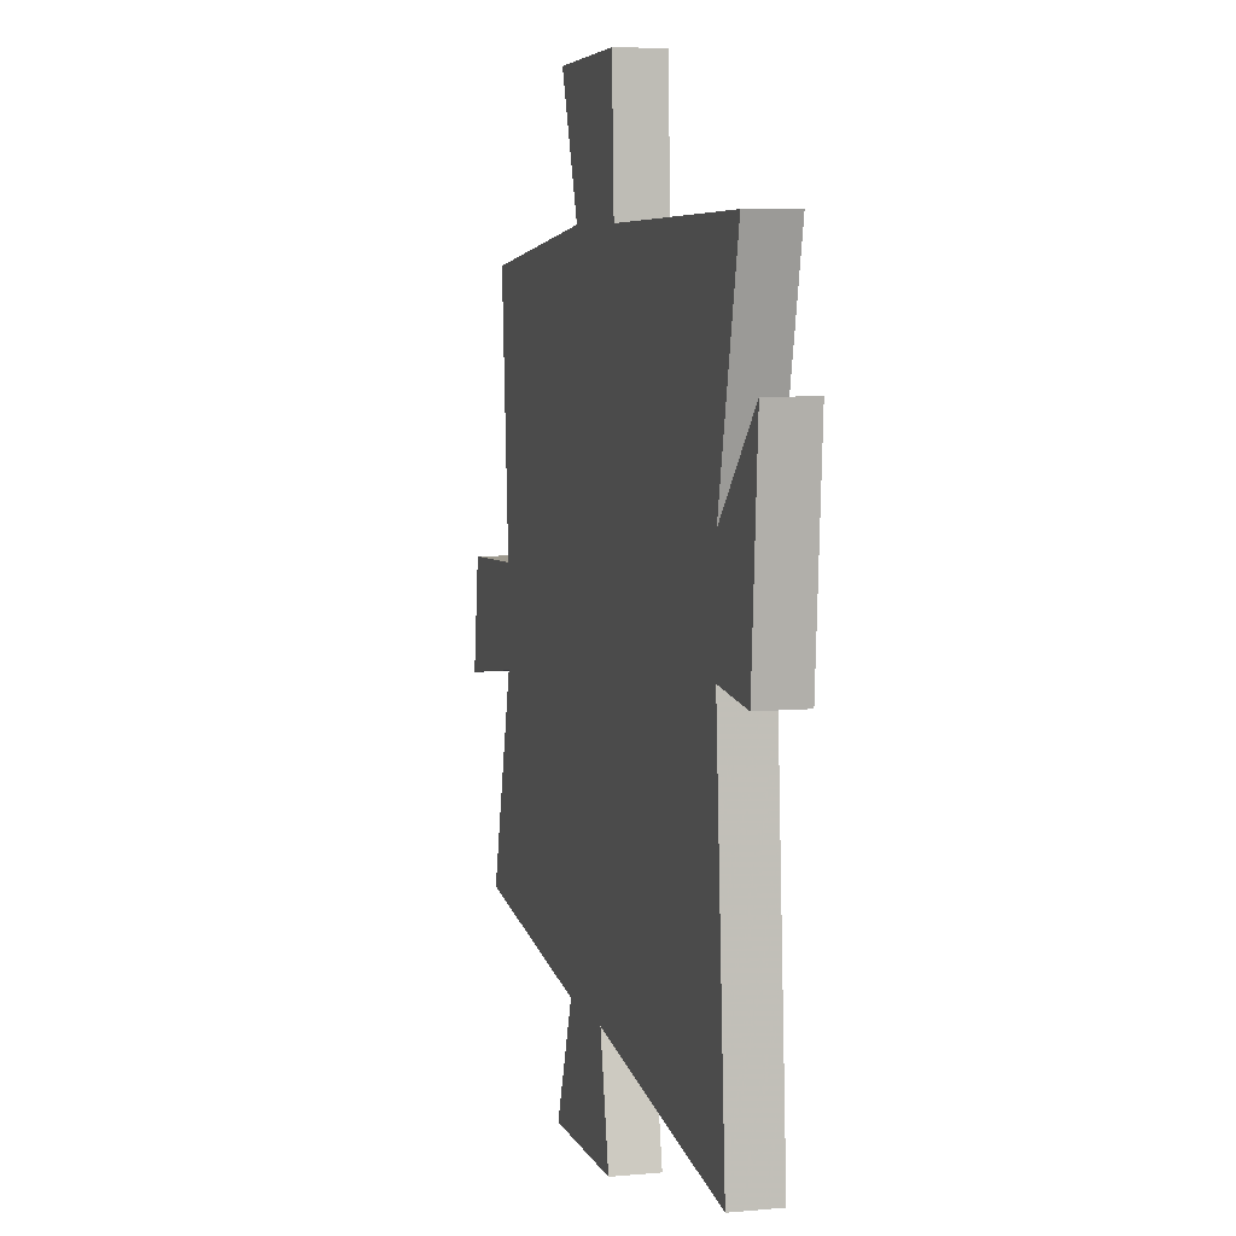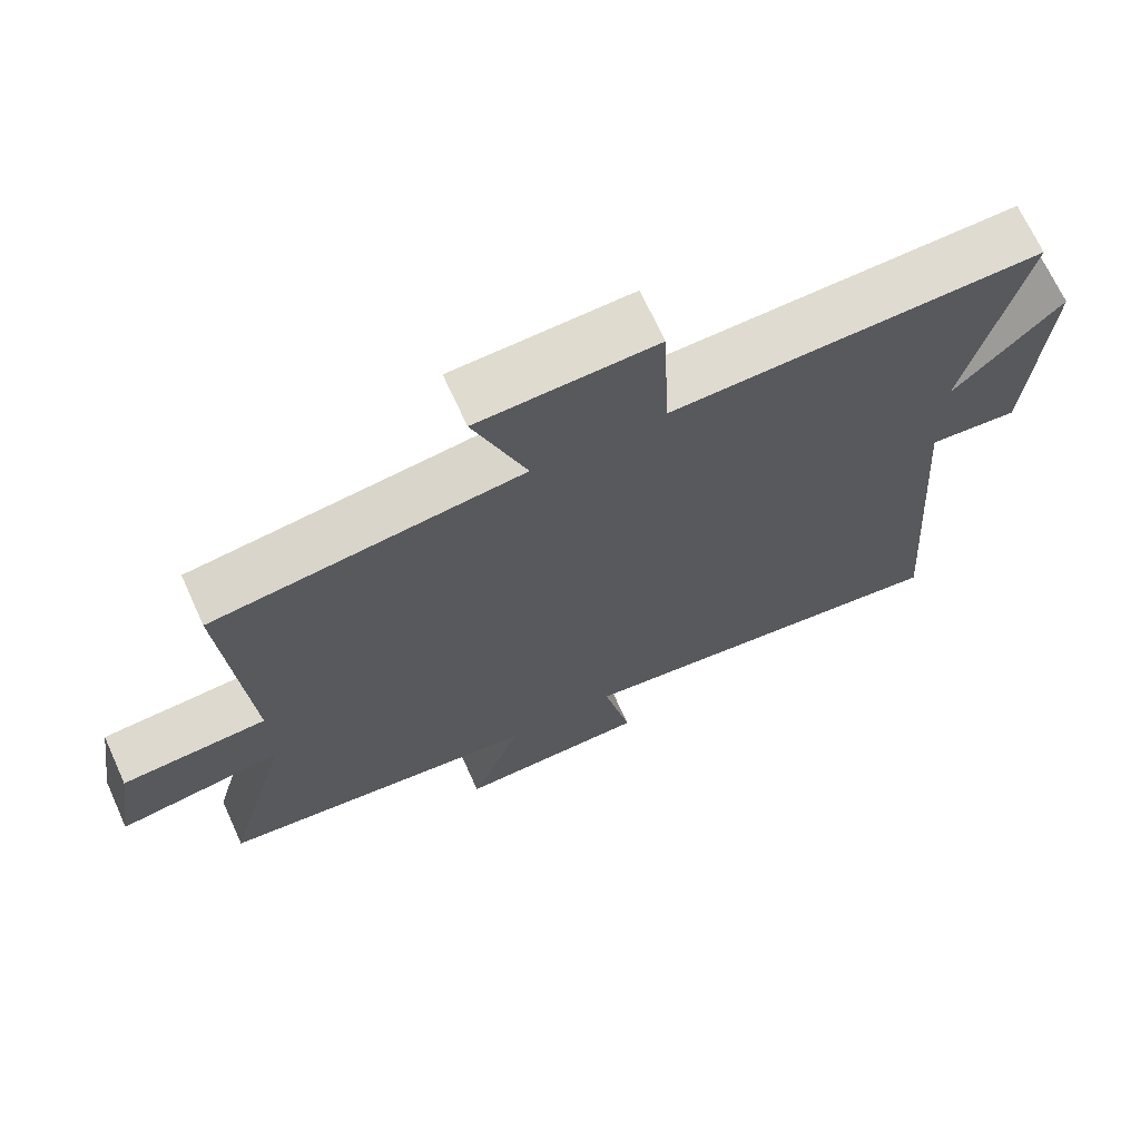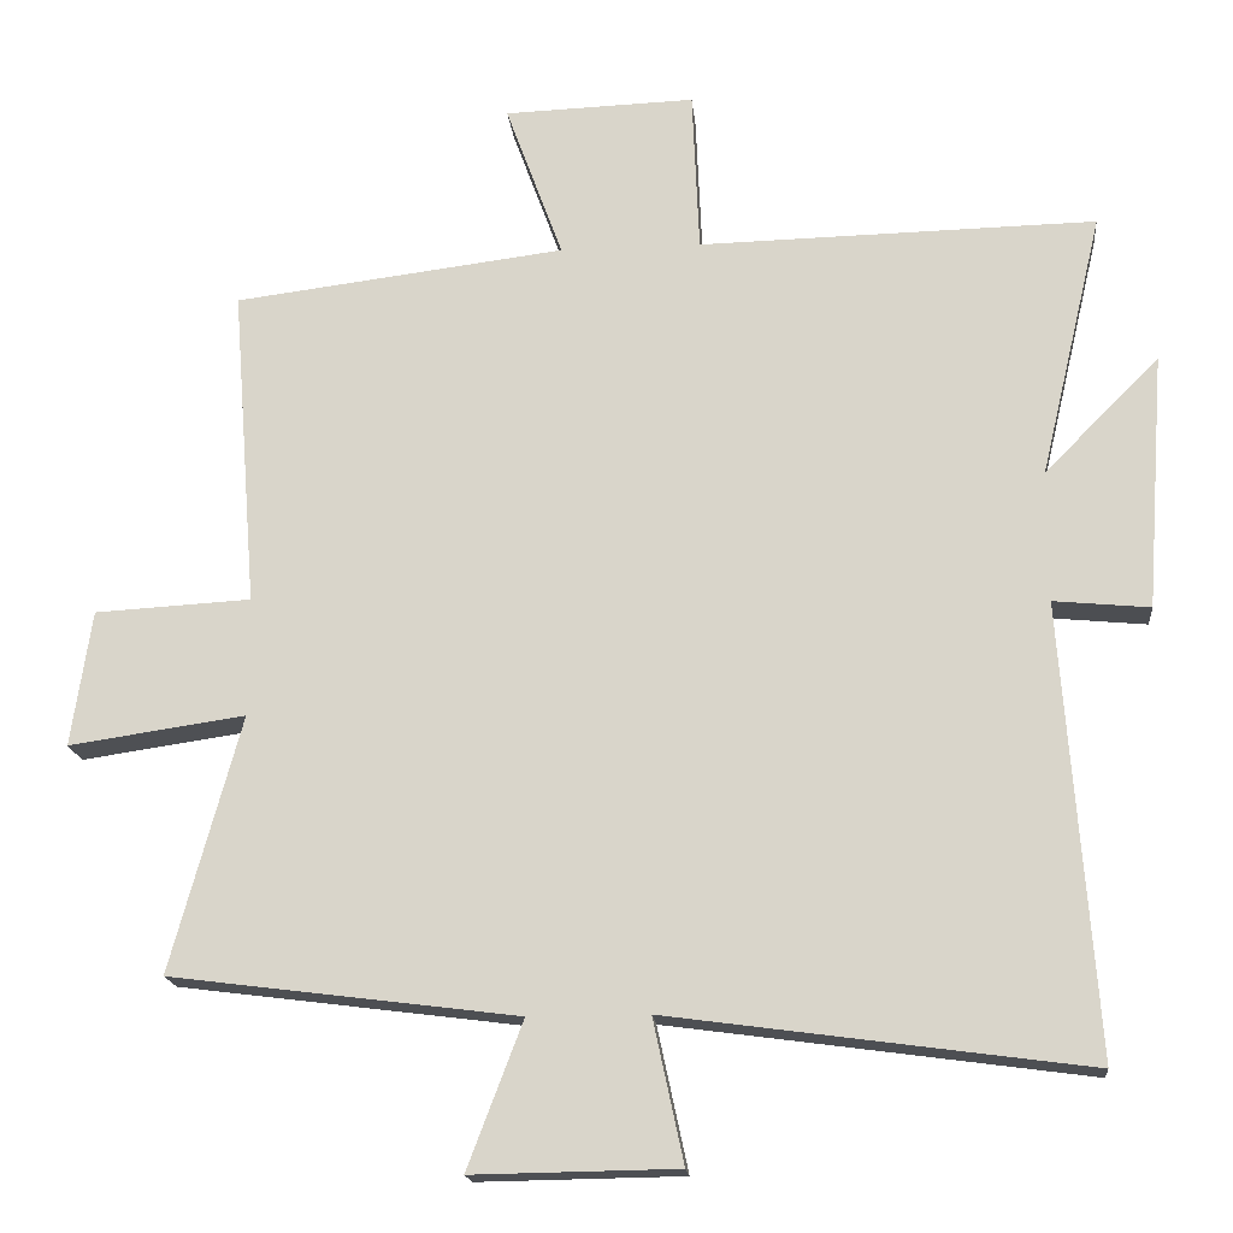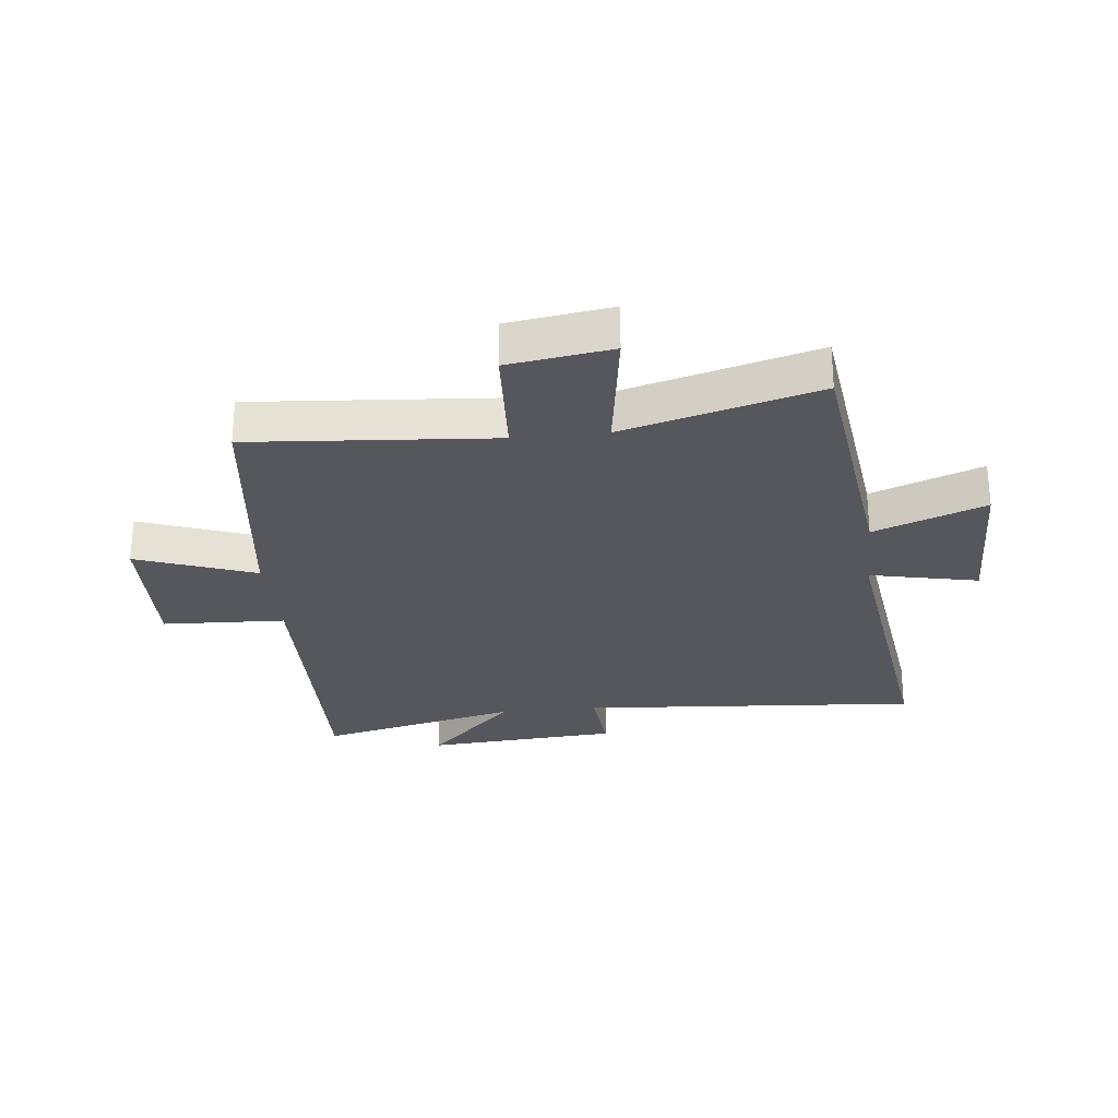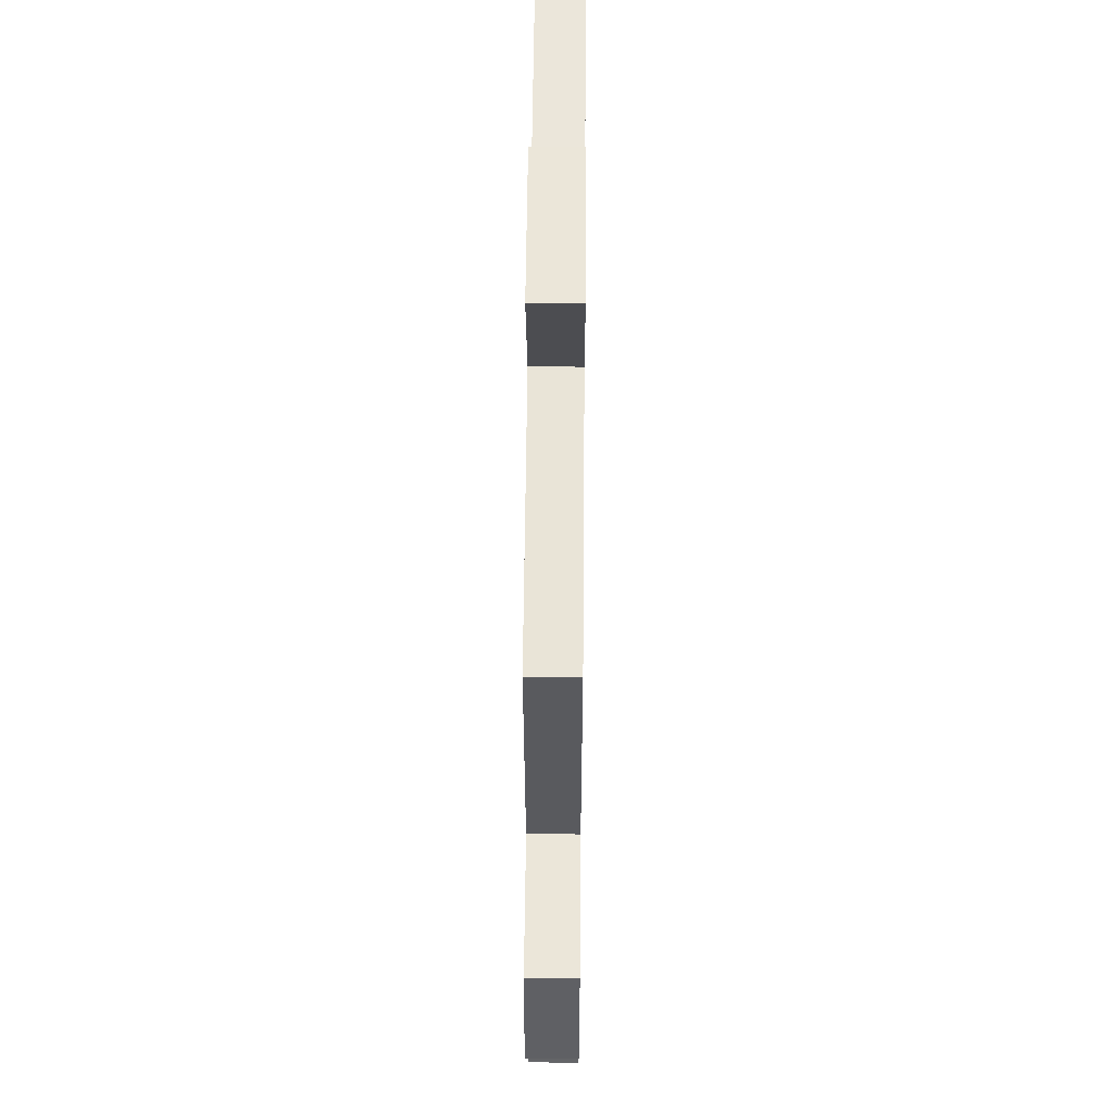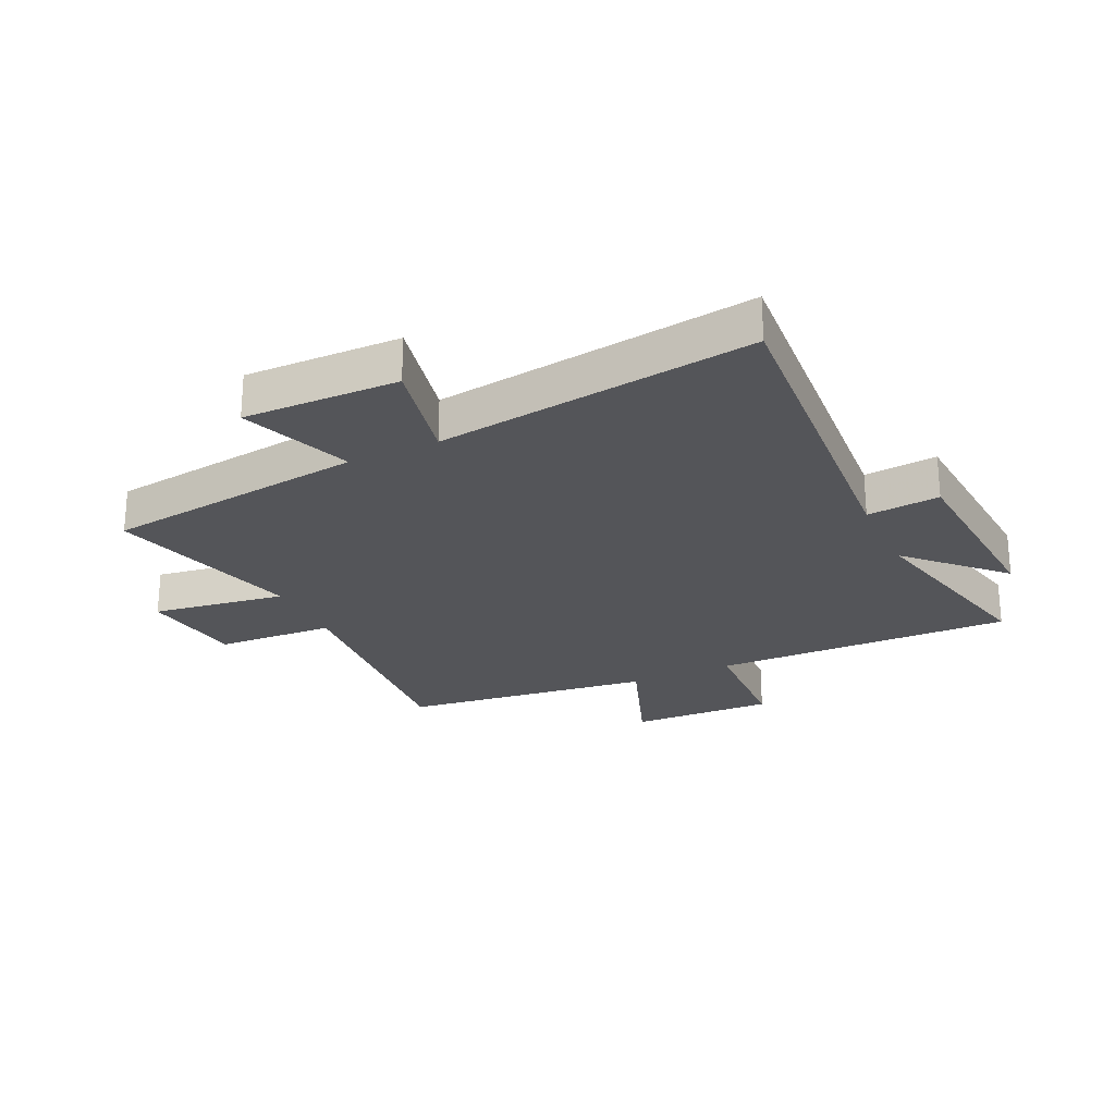
<metadata>
{"format":"obj","ext":"obj","renderer":"f3d","projection":"perspective","resolution":1024,"background":"white","views":[{"elev":6.9,"azim":-105.0,"up":"+Z"},{"elev":69.2,"azim":155.5,"up":"+Z"},{"elev":-17.6,"azim":-174.5,"up":"+Z"},{"elev":-27.5,"azim":96.1,"up":"+Y"},{"elev":53.8,"azim":90.5,"up":"+Z"},{"elev":-24.8,"azim":-154.9,"up":"+Y"}]}
</metadata>
<code>
v 0.532 0.07 0.447
v 0.5 0.07 0.036
v 0.7 0.07 0.025
v 0.726 0.07 -0.149
v 0.5 0.07 -0.116
v 0.59 0.07 -0.443
v 0.146 0.07 -0.5
v 0.217 0.07 -0.687
v -0.045 0.07 -0.683
v -0.006 0.07 -0.5
v -0.542 0.07 -0.573
v -0.5 0.07 0.003
v -0.623 0.07 -0.009
v -0.647 0.07 0.319
v -0.5 0.07 0.171
v -0.58 0.07 0.51
v -0.072 0.07 0.5
v -0.063 0.07 0.708
v 0.181 0.07 0.7
v 0.108 0.07 0.5
v 0.532 0 0.447
v 0.5 0 0.036
v 0.7 0 0.025
v 0.726 0 -0.149
v 0.5 0 -0.116
v 0.59 0 -0.443
v 0.146 0 -0.5
v 0.217 0 -0.687
v -0.045 0 -0.683
v -0.006 0 -0.5
v -0.542 0 -0.573
v -0.5 0 0.003
v -0.623 0 -0.009
v -0.647 0 0.319
v -0.5 0 0.171
v -0.58 0 0.51
v -0.072 0 0.5
v -0.063 0 0.708
v 0.181 0 0.7
v 0.108 0 0.5
f 17 18 19 20
f 17 20 1 2
f 15 16 17 2
f 12 13 14 15
f 12 15 2
f 10 11 12 2
f 7 8 9 10
f 5 6 7 10
f 5 10 2
f 2 3 4 5
f 40 39 38 37
f 22 21 40 37
f 22 37 36 35
f 35 34 33 32
f 22 35 32
f 22 32 31 30
f 30 29 28 27
f 30 27 26 25
f 22 30 25
f 25 24 23 22
f 1 21 22 2
f 2 22 23 3
f 3 23 24 4
f 4 24 25 5
f 5 25 26 6
f 6 26 27 7
f 7 27 28 8
f 8 28 29 9
f 9 29 30 10
f 10 30 31 11
f 11 31 32 12
f 12 32 33 13
f 13 33 34 14
f 14 34 35 15
f 15 35 36 16
f 16 36 37 17
f 17 37 38 18
f 18 38 39 19
f 19 39 40 20
f 20 40 21 1

</code>
